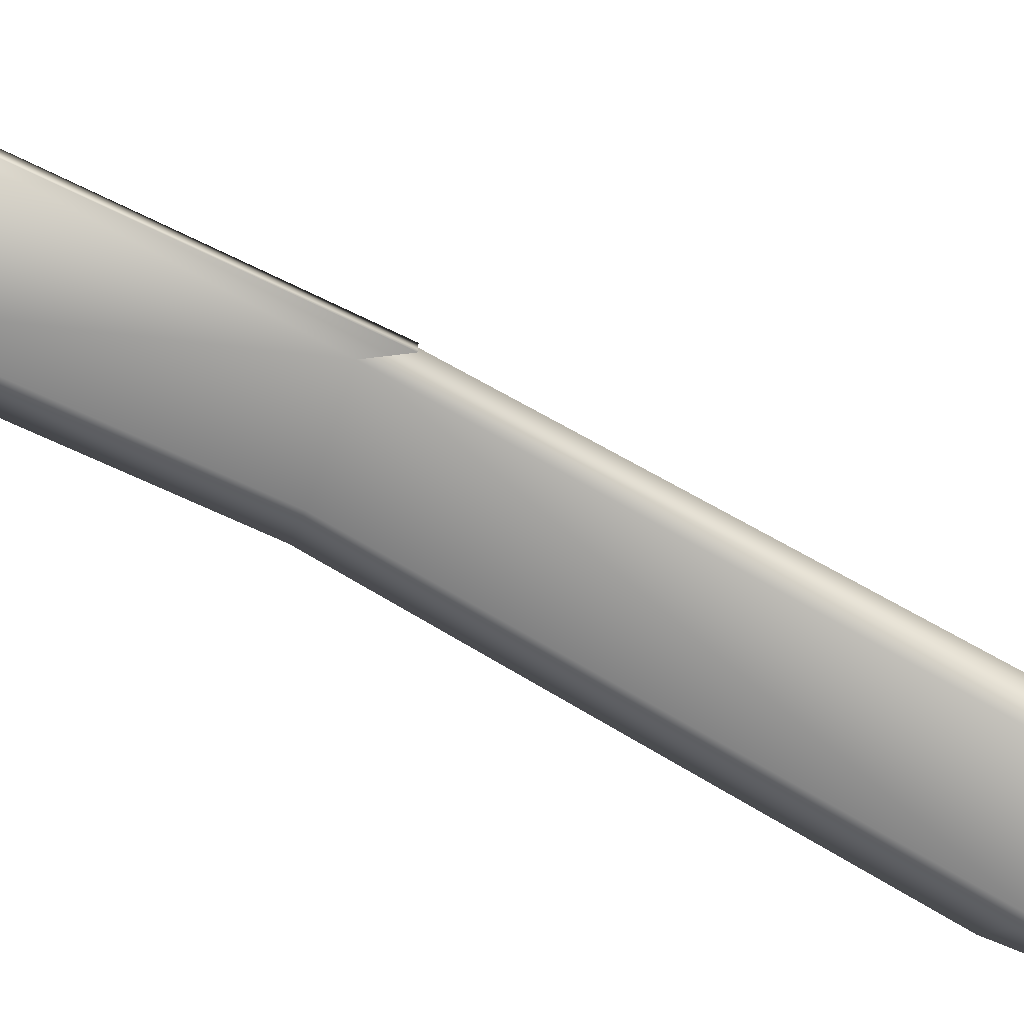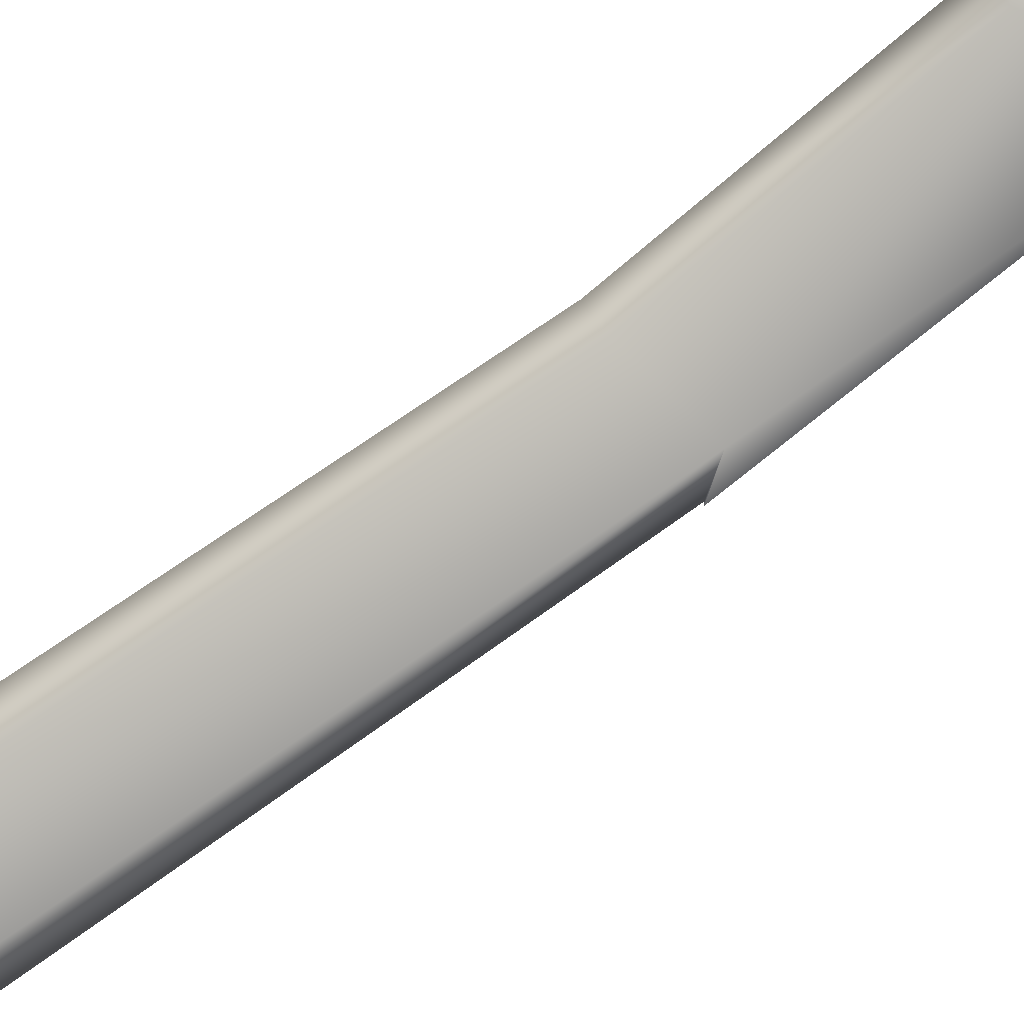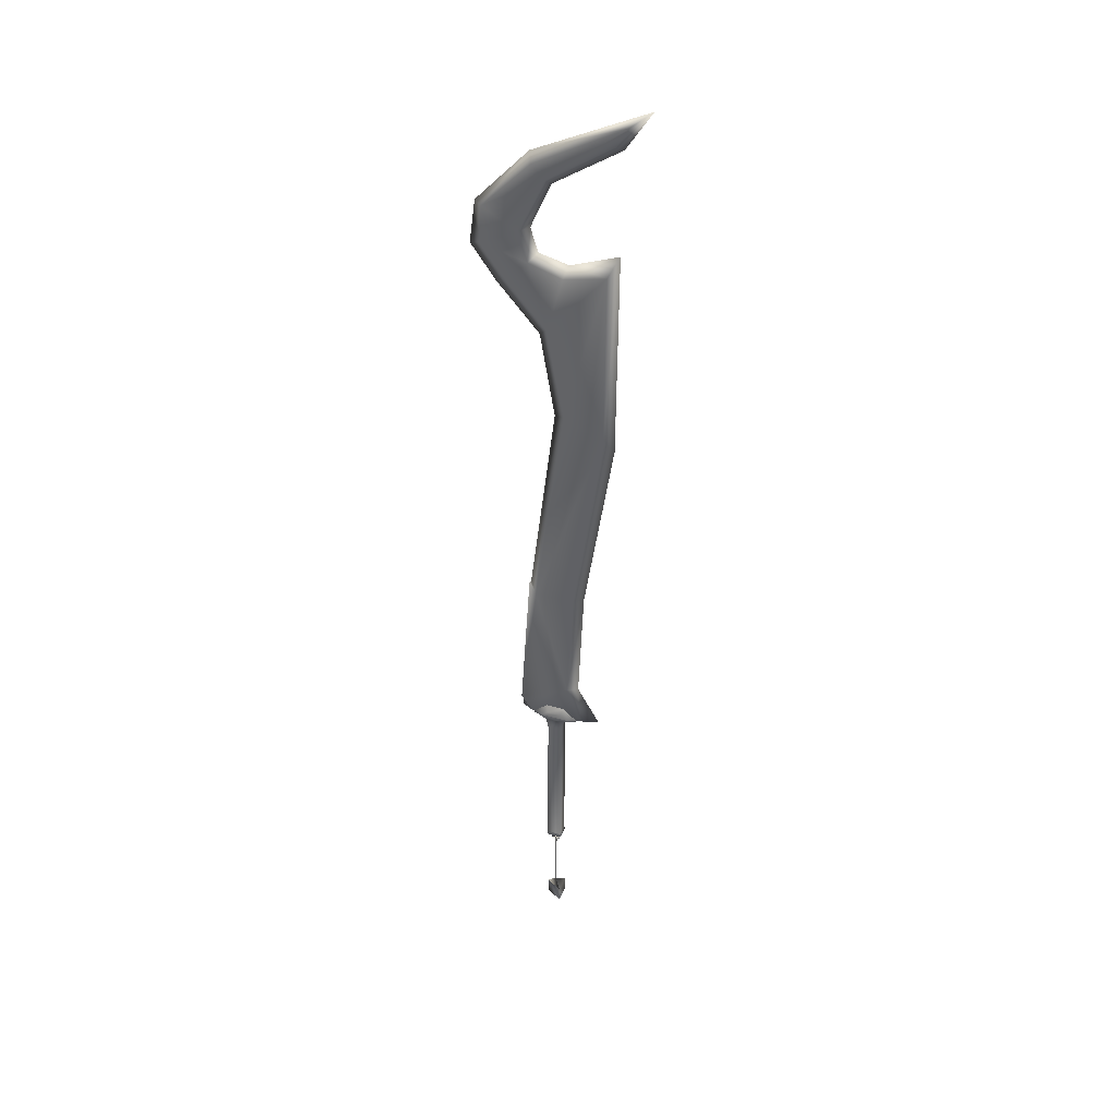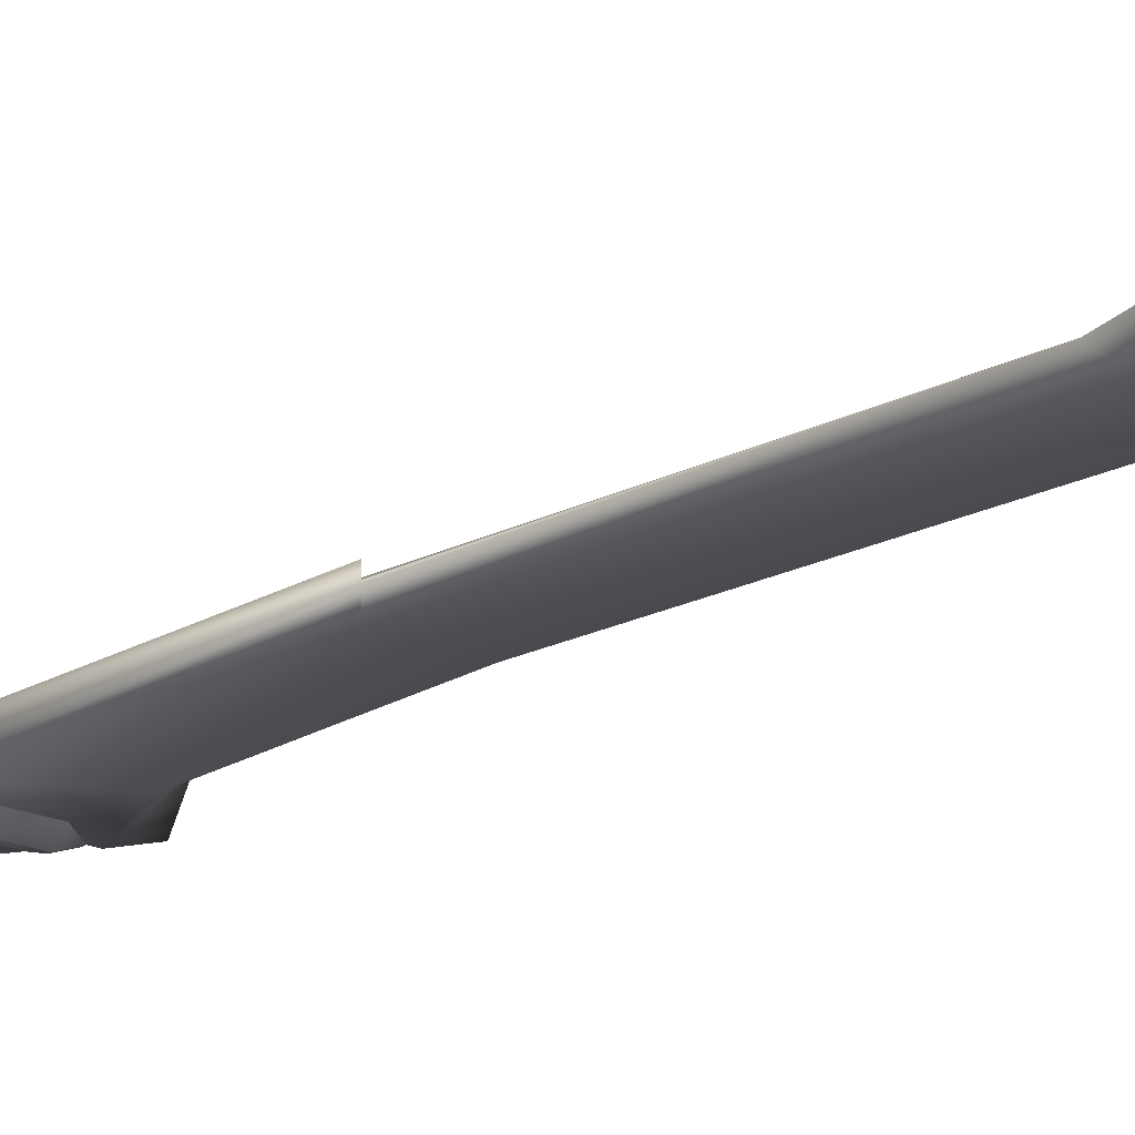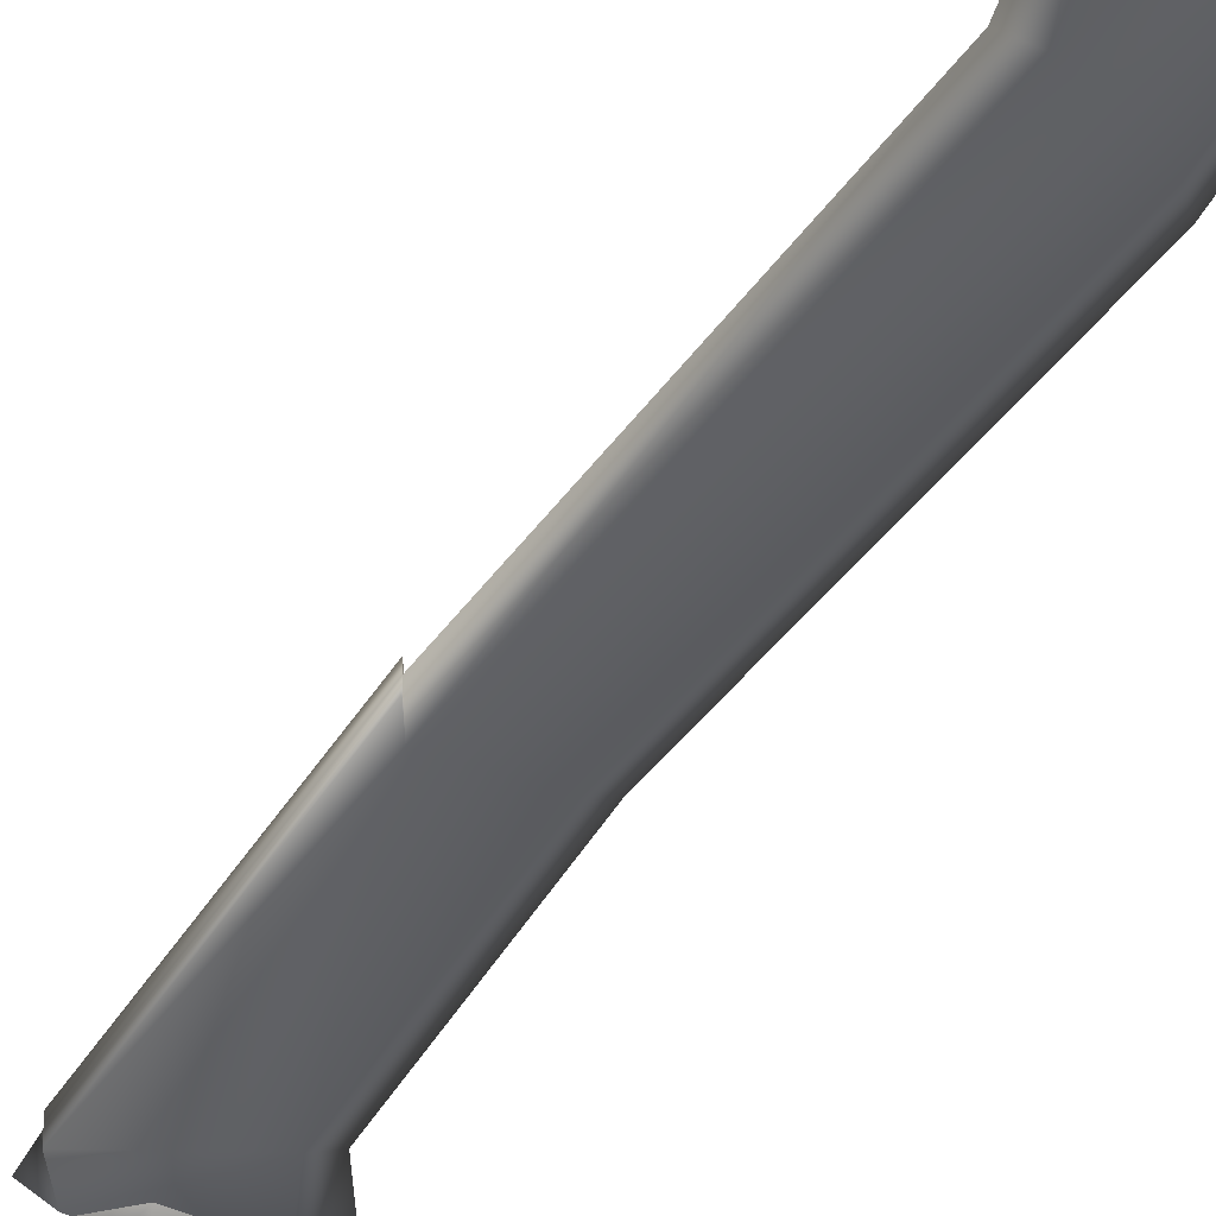
<metadata>
{"format":"obj","ext":"obj","renderer":"f3d","projection":"perspective","resolution":1024,"background":"white","views":[{"elev":-77.2,"azim":-111.7,"up":"+Y"},{"elev":-79.9,"azim":132.3,"up":"+Y"},{"elev":39.0,"azim":19.5,"up":"+Z"},{"elev":-19.6,"azim":-38.1,"up":"+Y"},{"elev":-45.5,"azim":-26.2,"up":"+Y"}]}
</metadata>
<code>
o sword2
v 0.08681 -0.01869 1.621
v 0.1124 -0.01869 1.663
v -0.04559 -0.01869 1.534
v -0.07207 -0.01869 1.562
v -0.1716 -0.01869 1.46
v -0.09993 -0.01869 1.417
v -0.1756 -0.01869 1.382
v -0.08027 -0.01869 1.355
v -0.1253 -0.01869 1.311
v -0.04168 -0.01869 1.215
v -0.01037 -0.01869 1.333
v 0.07694 -0.01869 1.352
v -0.006541 -0.01869 1.018
v 0.07466 -0.01869 0.9797
v -0.06936 -0.01879 0.5447
v 0.01254 -0.01879 0.5495
v 0.000922 -0.01879 0.2888
v 0.03195 -0.01879 0.2034
v -0.08157 -0.01879 0.204
v -0.1058 -0.01869 0.2396
v -0.08432 -0.01869 0.5724
v -0.08432 -0.006876 0.5723
v -0.08432 -0.006876 0.5723
v -0.1058 -0.006876 0.2396
v 0.08681 0.005034 1.621
v -0.04559 0.005034 1.534
v 0.1124 0.005034 1.663
v -0.07207 0.005034 1.562
v -0.1716 0.005034 1.46
v -0.09993 0.005034 1.417
v -0.1756 0.005034 1.382
v -0.08027 0.005034 1.355
v -0.1253 0.005034 1.311
v -0.04168 0.005034 1.215
v -0.01037 0.005034 1.333
v 0.07694 0.005034 1.352
v -0.006541 0.005034 1.018
v 0.07466 0.005034 0.9797
v -0.06936 0.005034 0.5447
v 0.01254 0.005034 0.5495
v -0.08432 0.004933 0.5724
v -0.1058 0.004933 0.2396
v 0.000922 0.005034 0.2888
v -0.08157 0.005034 0.204
v -0.08157 -0.01879 0.204
v -0.1058 -0.006876 0.2042
v 0.03195 -0.01879 0.2034
v 0.07171 -0.006876 0.2031
v 0.03195 0.005034 0.2034
v -0.1058 -0.006876 0.2042
v 0.03195 0.005034 0.2034
v -0.08157 0.005034 0.204
v 0.09886 -0.006876 1.397
v 0.0957 -0.006876 0.9515
v 0.0345 -0.006876 0.5487
v 0.02352 -0.006876 0.2887
v 0.07171 -0.006876 0.2031
v 0.1554 -0.006876 1.697
v -0.07887 -0.006876 1.583
v -0.1888 -0.006876 1.463
v -0.2009 -0.006876 1.37
v -0.000933 -0.006876 1.359
v 0.1016 -0.006876 1.613
v -0.03574 -0.006876 1.523
v -0.07834 -0.006876 1.425
v -0.06277 -0.006876 1.374
v -0.149 -0.006876 1.297
v -0.0612 -0.006876 1.196
v -0.03047 -0.006876 1.01
v -0.149 -0.006876 1.297
v -0.04432 -0.01939 -0.188
v -0.04652 -0.02121 -0.1816
v -0.04432 -0.006876 -0.188
v -0.04652 0.007456 -0.1816
v -0.04435 -0.02141 -0.1758
v -0.04435 0.007659 -0.1758
v -0.04432 0.00564 -0.188
v -0.01384 0.00564 -0.1882
v -0.01156 0.007456 -0.1818
v -0.01366 0.007659 -0.176
v -0.04432 -0.01939 -0.188
v -0.01384 -0.01939 -0.1882
v -0.04652 -0.02121 -0.1816
v -0.01156 -0.02121 -0.1818
v -0.04435 -0.02141 -0.1758
v -0.01366 -0.02141 -0.176
v -0.01384 -0.01939 -0.1882
v -0.01384 -0.006876 -0.1882
v -0.01156 -0.02121 -0.1818
v -0.01156 0.007456 -0.1818
v -0.01384 0.00564 -0.1882
v -0.01366 -0.02141 -0.176
v -0.01366 0.007659 -0.176
v -0.01384 -0.01939 -0.1882
v -0.04432 -0.01939 -0.188
v -0.01384 -0.006876 -0.1882
v -0.04432 -0.006876 -0.188
v -0.04432 0.00564 -0.188
v -0.01384 0.00564 -0.1882
v -0.04225 -0.02141 0.1669
v -0.04647 -0.02505 0.1922
v -0.04225 0.007659 0.1669
v -0.04647 0.01129 0.1922
v -0.05527 0.0125 0.1991
v 0.001862 0.0125 0.1988
v 0.001892 0.0125 0.2035
v -0.05524 0.0125 0.2039
v -0.012 0.0125 0.215
v -0.04121 0.0125 0.2152
v -0.007027 0.01129 0.192
v -0.01155 0.007659 0.1667
v 0.001892 -0.02626 0.2035
v 0.001862 -0.02626 0.1988
v 0.02182 -0.01879 0.2034
v 0.0218 -0.01879 0.1987
v 0.0218 0.005034 0.1987
v 0.0218 -0.01879 0.1987
v 0.001862 0.0125 0.1988
v 0.001862 -0.02626 0.1988
v -0.01155 -0.02141 0.1667
v -0.007027 -0.02505 0.192
v -0.04225 -0.02141 0.1669
v -0.04647 -0.02505 0.1922
v 0.001862 -0.02626 0.1988
v -0.05527 -0.02626 0.1991
v 0.001892 -0.02626 0.2035
v -0.05524 -0.02626 0.2039
v -0.012 -0.02626 0.215
v -0.04121 -0.02626 0.2152
v -0.04435 -0.02141 -0.1758
v -0.01366 -0.02141 -0.176
v -0.04225 -0.02141 0.1669
v -0.01155 -0.02141 0.1667
v 0.0218 -0.01879 0.1987
v 0.0218 0.005034 0.1987
v 0.02182 -0.01879 0.2034
v 0.02182 0.005034 0.2034
v 0.0218 0.005034 0.1987
v 0.001862 0.0125 0.1988
v 0.02182 0.005034 0.2034
v 0.001892 0.0125 0.2035
v -0.006696 0.005034 0.2285
v -0.012 0.0125 0.215
v -0.04121 0.0125 0.2152
v -0.04635 0.005034 0.2287
v -0.05524 0.0125 0.2039
v -0.07518 0.005034 0.204
v -0.05527 0.0125 0.1991
v -0.07521 0.005034 0.1993
v -0.05524 -0.02626 0.2039
v -0.07518 -0.01879 0.204
v -0.05527 -0.02626 0.1991
v -0.07521 -0.01879 0.1993
v -0.07521 -0.01879 0.1993
v -0.07518 -0.01879 0.204
v -0.07521 0.005034 0.1993
v -0.07518 0.005034 0.204
v 0.02182 -0.01879 0.2034
v -0.006696 -0.01879 0.2285
v 0.001892 -0.02626 0.2035
v -0.012 -0.02626 0.215
v -0.04121 -0.02626 0.2152
v 0.001862 -0.02626 0.1988
v -0.007027 -0.02505 0.192
v 0.001862 0.0125 0.1988
v -0.007027 0.01129 0.192
v -0.01155 0.007659 0.1667
v -0.07521 0.005034 0.1993
v -0.05527 0.0125 0.1991
v -0.07521 -0.01879 0.1993
v -0.05527 -0.02626 0.1991
v -0.04225 -0.02141 0.1669
v -0.04225 0.007659 0.1669
v -0.04435 -0.02141 -0.1758
v -0.04435 0.007659 -0.1758
v -0.01366 0.007659 -0.176
v -0.01155 0.007659 0.1667
v -0.01366 -0.02141 -0.176
v -0.01155 -0.02141 0.1667
v -0.04635 -0.01879 0.2287
v -0.05527 -0.02626 0.1991
v -0.01155 -0.02141 0.1667
v -0.05524 -0.02626 0.2039
v -0.04635 -0.01879 0.2287
v -0.07518 -0.01879 0.204
v -0.04432 -0.006876 -0.188
v -0.03689 -0.006876 -0.2096
v -0.01384 -0.006876 -0.1882
v -0.02154 -0.006876 -0.2097
v -0.04828 -0.006876 -0.3645
v -0.01311 -0.02595 -0.3647
v -0.01333 -0.02595 -0.4011
v -0.01311 0.0122 -0.3647
v -0.01333 0.0122 -0.4011
v -0.01311 -0.02595 -0.3647
v -0.01333 0.0122 -0.4011
v -0.01311 0.0122 -0.3647
v -0.04851 -0.006876 -0.4009
v -0.01333 -0.02595 -0.4011
v -0.04851 -0.006876 -0.4009
v -0.03007 -0.006876 -0.3492
v -0.04828 -0.006876 -0.3645
v -0.02917 -0.000114 -0.2027
v -0.02965 -0.000114 -0.2808
v -0.02917 -0.01364 -0.2027
v -0.02965 -0.01364 -0.2808
v -0.03013 -0.000114 -0.3589
v -0.03013 -0.01364 -0.3589
f 1 2 3
f 3 2 4
f 4 5 3
f 3 5 6
f 5 7 6
f 6 7 8
f 7 9 8
f 8 9 10
f 8 10 11
f 11 10 12
f 10 13 12
f 12 13 14
f 13 15 14
f 14 15 16
f 15 17 16
f 18 17 19
f 19 17 20
f 17 15 20
f 20 15 21
f 15 22 21
f 21 23 20
f 20 23 24
f 25 26 27
f 27 26 28
f 26 29 28
f 26 30 29
f 29 30 31
f 30 32 31
f 31 32 33
f 32 34 33
f 32 35 34
f 34 35 36
f 34 36 37
f 37 36 38
f 37 38 39
f 39 38 40
f 22 39 41
f 41 39 42
f 40 43 39
f 39 43 42
f 43 44 42
f 42 44 24
f 41 42 23
f 23 42 24
f 45 46 47
f 47 46 48
f 44 43 49
f 24 19 20
f 24 44 50
f 51 46 52
f 19 24 50
f 46 51 48
f 12 14 53
f 53 14 54
f 14 16 54
f 54 16 55
f 16 17 55
f 55 17 56
f 17 18 56
f 56 18 57
f 58 27 59
f 59 27 28
f 28 29 59
f 59 29 60
f 29 31 60
f 60 31 61
f 36 53 38
f 38 53 54
f 38 54 40
f 40 54 55
f 40 55 43
f 43 55 56
f 43 56 49
f 49 56 57
f 53 62 12
f 12 62 11
f 58 59 2
f 2 59 4
f 59 5 4
f 59 60 5
f 5 60 7
f 60 61 7
f 58 63 27
f 27 63 25
f 63 64 25
f 25 64 26
f 64 30 26
f 64 65 30
f 30 65 32
f 65 66 32
f 32 66 35
f 66 62 35
f 35 62 36
f 58 2 63
f 2 1 63
f 63 1 64
f 64 1 3
f 3 6 64
f 64 6 65
f 6 8 65
f 65 8 66
f 8 11 66
f 66 11 62
f 67 68 10
f 10 68 13
f 68 69 13
f 13 69 15
f 69 22 15
f 67 34 68
f 68 34 37
f 68 37 69
f 69 37 39
f 69 39 22
f 33 61 31
f 67 10 9
f 36 62 53
f 61 9 7
f 34 67 33
f 9 61 70
f 61 33 70
f 71 72 73
f 73 72 74
f 72 75 74
f 74 75 76
f 73 74 77
f 77 74 78
f 74 79 78
f 74 76 79
f 79 76 80
f 81 82 83
f 83 82 84
f 83 84 85
f 85 84 86
f 87 88 89
f 89 88 90
f 88 91 90
f 89 90 92
f 92 90 93
f 94 95 96
f 96 95 97
f 97 98 96
f 96 98 99
f 100 101 102
f 102 101 103
f 101 104 103
f 103 104 105
f 104 106 105
f 104 107 106
f 106 107 108
f 107 109 108
f 105 110 103
f 103 110 102
f 110 111 102
f 112 113 114
f 114 113 115
f 116 117 118
f 118 117 119
f 120 121 122
f 122 121 123
f 121 124 123
f 123 124 125
f 124 126 125
f 125 126 127
f 126 128 127
f 127 128 129
f 130 131 132
f 132 131 133
f 134 135 136
f 136 135 137
f 138 139 140
f 140 139 141
f 140 141 142
f 142 141 143
f 143 144 142
f 142 144 145
f 144 146 145
f 145 146 147
f 146 148 147
f 147 148 149
f 150 151 152
f 152 151 153
f 154 155 156
f 156 155 157
f 158 159 160
f 160 159 161
f 159 162 161
f 163 164 165
f 165 164 166
f 164 167 166
f 168 169 170
f 170 169 171
f 172 173 174
f 174 173 175
f 173 176 175
f 173 177 176
f 176 177 178
f 167 164 179
f 162 159 180
f 104 101 181
f 178 177 182
f 180 183 162
f 183 184 185
f 186 187 188
f 187 188 189
f 190 191 192
f 193 194 195
f 196 197 198
f 199 195 194
f 200 190 192
f 193 195 201
f 202 198 197
f 203 204 205
f 205 204 206
f 204 207 206
f 206 207 208
f 202 201 197
f 201 190 191

</code>
